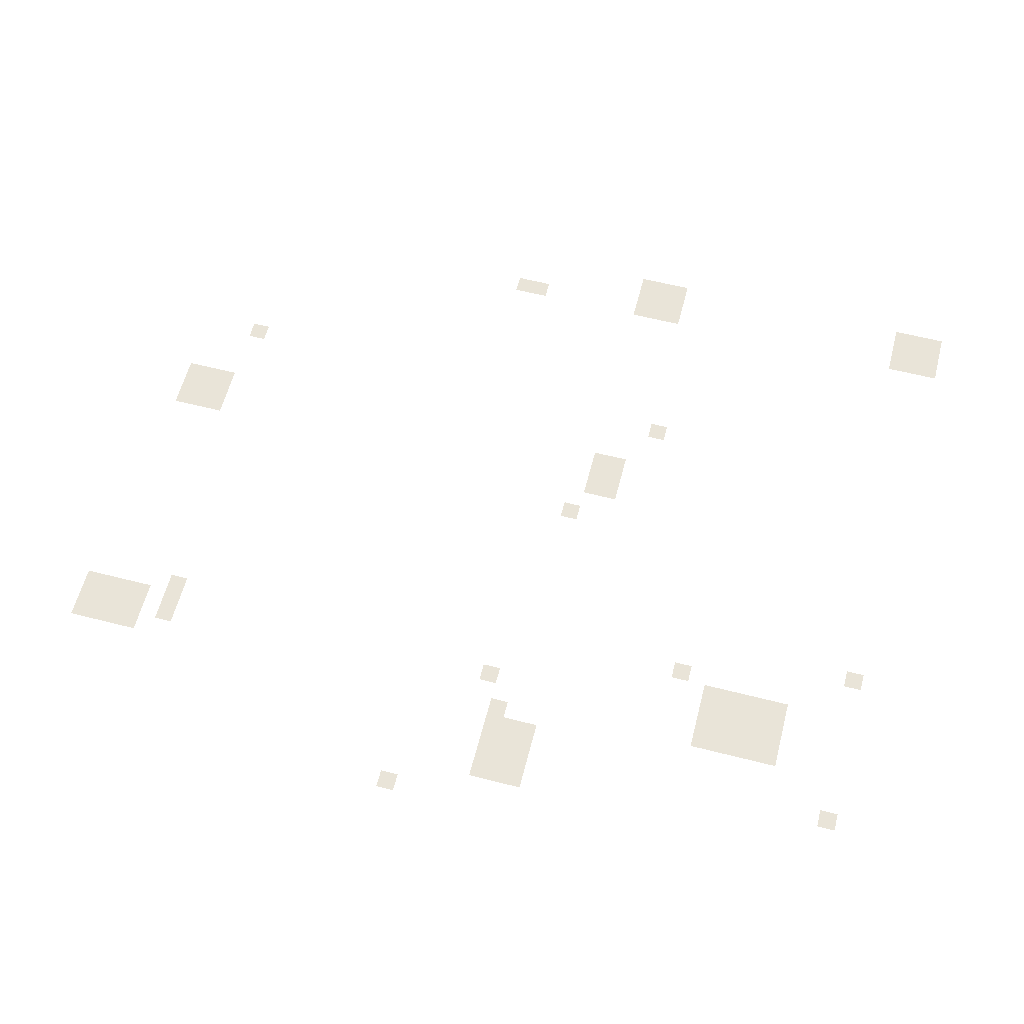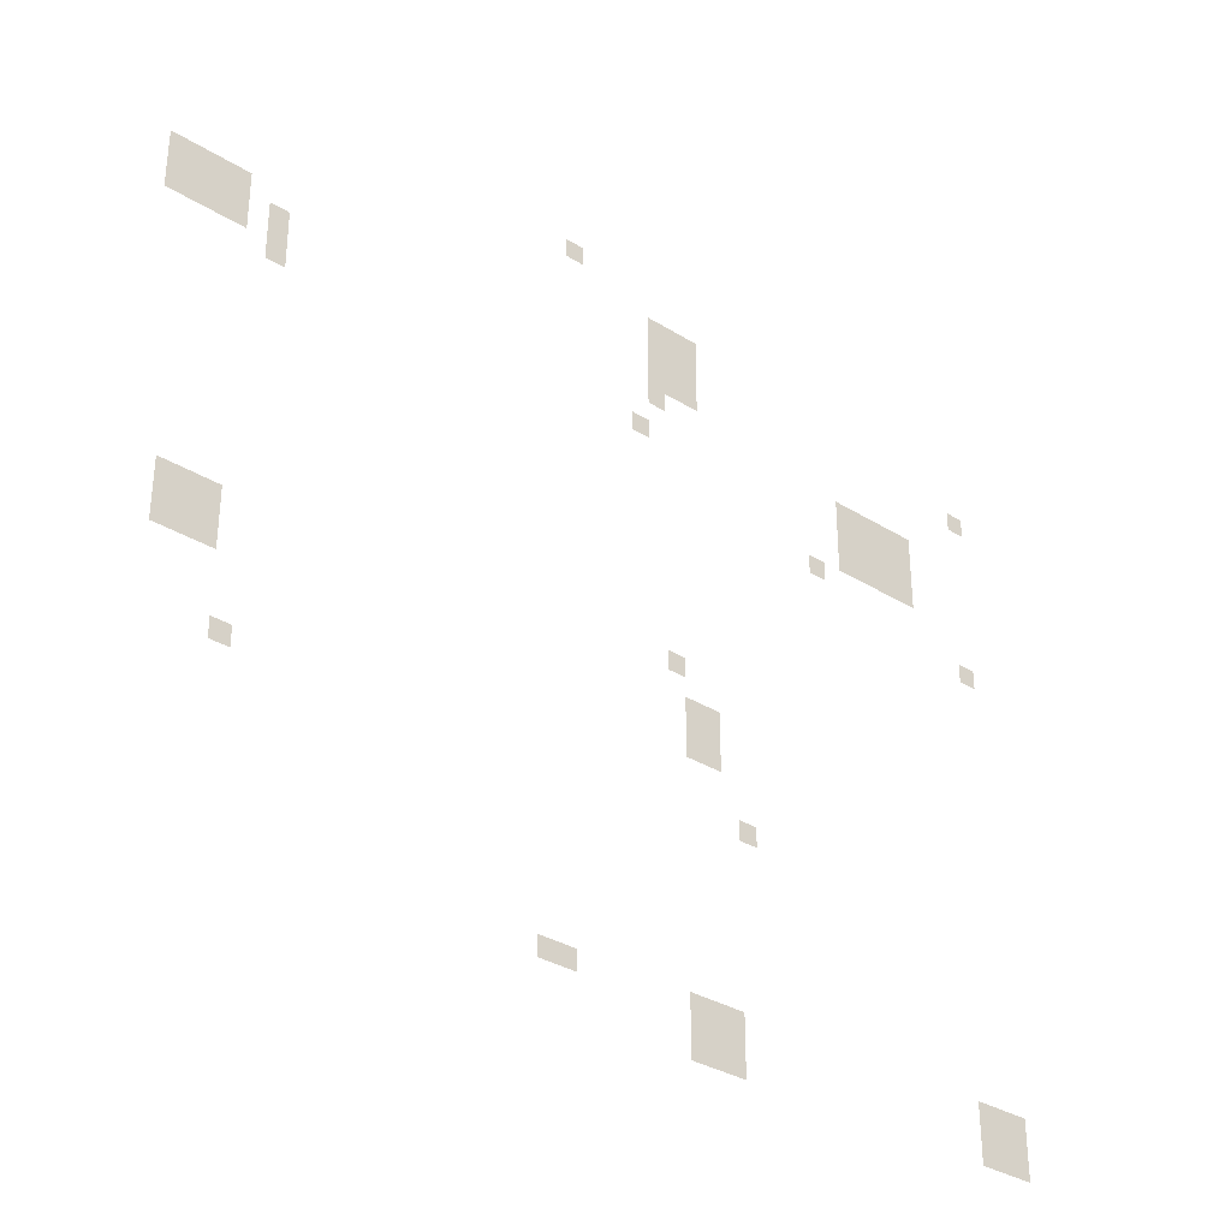
<metadata>
{"format":"obj","ext":"obj","renderer":"f3d","projection":"perspective","resolution":1024,"background":"white","views":[{"elev":60.6,"azim":-165.4,"up":"+Z"},{"elev":-33.1,"azim":139.3,"up":"+Y"}]}
</metadata>
<code>
v -30 -2 0
v -31 -2 0
v -31 -1 0
v -30 -1 0
v -35 -4 0
v -36 -4 0
v -36 -3 0
v -35 -3 0
v -36 -4 0
v -37 -4 0
v -37 -3 0
v -36 -3 0
v -37 -4 0
v -38 -4 0
v -38 -3 0
v -37 -3 0
v -35 -5 0
v -36 -5 0
v -36 -4 0
v -35 -4 0
v -36 -5 0
v -37 -5 0
v -37 -4 0
v -36 -4 0
v -37 -5 0
v -38 -5 0
v -38 -4 0
v -37 -4 0
v -35 -6 0
v -36 -6 0
v -36 -5 0
v -35 -5 0
v -36 -6 0
v -37 -6 0
v -37 -5 0
v -36 -5 0
v -37 -6 0
v -38 -6 0
v -38 -5 0
v -37 -5 0
v -55 -6 0
v -56 -6 0
v -56 -5 0
v -55 -5 0
v -35 -7 0
v -36 -7 0
v -36 -6 0
v -35 -6 0
v -36 -7 0
v -37 -7 0
v -37 -6 0
v -36 -6 0
v -37 -7 0
v -38 -7 0
v -38 -6 0
v -37 -6 0
v -9 -8 0
v -10 -8 0
v -10 -7 0
v -9 -7 0
v -10 -8 0
v -11 -8 0
v -11 -7 0
v -10 -7 0
v -11 -8 0
v -12 -8 0
v -12 -7 0
v -11 -7 0
v -12 -8 0
v -13 -8 0
v -13 -7 0
v -12 -7 0
v -35 -8 0
v -36 -8 0
v -36 -7 0
v -35 -7 0
v -9 -9 0
v -10 -9 0
v -10 -8 0
v -9 -8 0
v -10 -9 0
v -11 -9 0
v -11 -8 0
v -10 -8 0
v -11 -9 0
v -12 -9 0
v -12 -8 0
v -11 -8 0
v -12 -9 0
v -13 -9 0
v -13 -8 0
v -12 -8 0
v -14 -9 0
v -15 -9 0
v -15 -8 0
v -14 -8 0
v -47 -9 0
v -48 -9 0
v -48 -8 0
v -47 -8 0
v -48 -9 0
v -49 -9 0
v -49 -8 0
v -48 -8 0
v -49 -9 0
v -50 -9 0
v -50 -8 0
v -49 -8 0
v -50 -9 0
v -51 -9 0
v -51 -8 0
v -50 -8 0
v -51 -9 0
v -52 -9 0
v -52 -8 0
v -51 -8 0
v -9 -10 0
v -10 -10 0
v -10 -9 0
v -9 -9 0
v -10 -10 0
v -11 -10 0
v -11 -9 0
v -10 -9 0
v -11 -10 0
v -12 -10 0
v -12 -9 0
v -11 -9 0
v -12 -10 0
v -13 -10 0
v -13 -9 0
v -12 -9 0
v -14 -10 0
v -15 -10 0
v -15 -9 0
v -14 -9 0
v -34 -10 0
v -35 -10 0
v -35 -9 0
v -34 -9 0
v -47 -10 0
v -48 -10 0
v -48 -9 0
v -47 -9 0
v -48 -10 0
v -49 -10 0
v -49 -9 0
v -48 -9 0
v -49 -10 0
v -50 -10 0
v -50 -9 0
v -49 -9 0
v -50 -10 0
v -51 -10 0
v -51 -9 0
v -50 -9 0
v -51 -10 0
v -52 -10 0
v -52 -9 0
v -51 -9 0
v -14 -11 0
v -15 -11 0
v -15 -10 0
v -14 -10 0
v -47 -11 0
v -48 -11 0
v -48 -10 0
v -47 -10 0
v -48 -11 0
v -49 -11 0
v -49 -10 0
v -48 -10 0
v -49 -11 0
v -50 -11 0
v -50 -10 0
v -49 -10 0
v -50 -11 0
v -51 -11 0
v -51 -10 0
v -50 -10 0
v -51 -11 0
v -52 -11 0
v -52 -10 0
v -51 -10 0
v -47 -12 0
v -48 -12 0
v -48 -11 0
v -47 -11 0
v -48 -12 0
v -49 -12 0
v -49 -11 0
v -48 -11 0
v -49 -12 0
v -50 -12 0
v -50 -11 0
v -49 -11 0
v -50 -12 0
v -51 -12 0
v -51 -11 0
v -50 -11 0
v -51 -12 0
v -52 -12 0
v -52 -11 0
v -51 -11 0
v -45 -13 0
v -46 -13 0
v -46 -12 0
v -45 -12 0
v -55 -15 0
v -56 -15 0
v -56 -14 0
v -55 -14 0
v -36 -22 0
v -37 -22 0
v -37 -21 0
v -36 -21 0
v -10 -24 0
v -11 -24 0
v -11 -23 0
v -10 -23 0
v -11 -24 0
v -12 -24 0
v -12 -23 0
v -11 -23 0
v -12 -24 0
v -13 -24 0
v -13 -23 0
v -12 -23 0
v -37 -24 0
v -38 -24 0
v -38 -23 0
v -37 -23 0
v -38 -24 0
v -39 -24 0
v -39 -23 0
v -38 -23 0
v -10 -25 0
v -11 -25 0
v -11 -24 0
v -10 -24 0
v -11 -25 0
v -12 -25 0
v -12 -24 0
v -11 -24 0
v -12 -25 0
v -13 -25 0
v -13 -24 0
v -12 -24 0
v -37 -25 0
v -38 -25 0
v -38 -24 0
v -37 -24 0
v -38 -25 0
v -39 -25 0
v -39 -24 0
v -38 -24 0
v -10 -26 0
v -11 -26 0
v -11 -25 0
v -10 -25 0
v -11 -26 0
v -12 -26 0
v -12 -25 0
v -11 -25 0
v -12 -26 0
v -13 -26 0
v -13 -25 0
v -12 -25 0
v -37 -26 0
v -38 -26 0
v -38 -25 0
v -37 -25 0
v -38 -26 0
v -39 -26 0
v -39 -25 0
v -38 -25 0
v -40 -29 0
v -41 -29 0
v -41 -28 0
v -40 -28 0
v -13 -30 0
v -14 -30 0
v -14 -29 0
v -13 -29 0
v -29 -38 0
v -30 -38 0
v -30 -37 0
v -29 -37 0
v -30 -38 0
v -31 -38 0
v -31 -37 0
v -30 -37 0
v -37 -38 0
v -38 -38 0
v -38 -37 0
v -37 -37 0
v -38 -38 0
v -39 -38 0
v -39 -37 0
v -38 -37 0
v -39 -38 0
v -40 -38 0
v -40 -37 0
v -39 -37 0
v -54 -38 0
v -55 -38 0
v -55 -37 0
v -54 -37 0
v -55 -38 0
v -56 -38 0
v -56 -37 0
v -55 -37 0
v -56 -38 0
v -57 -38 0
v -57 -37 0
v -56 -37 0
v -37 -39 0
v -38 -39 0
v -38 -38 0
v -37 -38 0
v -38 -39 0
v -39 -39 0
v -39 -38 0
v -38 -38 0
v -39 -39 0
v -40 -39 0
v -40 -38 0
v -39 -38 0
v -54 -39 0
v -55 -39 0
v -55 -38 0
v -54 -38 0
v -55 -39 0
v -56 -39 0
v -56 -38 0
v -55 -38 0
v -56 -39 0
v -57 -39 0
v -57 -38 0
v -56 -38 0
v -37 -40 0
v -38 -40 0
v -38 -39 0
v -37 -39 0
v -38 -40 0
v -39 -40 0
v -39 -39 0
v -38 -39 0
v -39 -40 0
v -40 -40 0
v -40 -39 0
v -39 -39 0
v -54 -40 0
v -55 -40 0
v -55 -39 0
v -54 -39 0
v -55 -40 0
v -56 -40 0
v -56 -39 0
v -55 -39 0
v -56 -40 0
v -57 -40 0
v -57 -39 0
v -56 -39 0
g SuburbsMap2_mesh_0002
f 1 2 3 4
f 5 6 7 8
f 9 10 11 12
f 13 14 15 16
f 17 18 19 20
f 21 22 23 24
f 25 26 27 28
f 29 30 31 32
f 33 34 35 36
f 37 38 39 40
f 41 42 43 44
f 45 46 47 48
f 49 50 51 52
f 53 54 55 56
f 57 58 59 60
f 61 62 63 64
f 65 66 67 68
f 69 70 71 72
f 73 74 75 76
f 77 78 79 80
f 81 82 83 84
f 85 86 87 88
f 89 90 91 92
f 93 94 95 96
f 97 98 99 100
f 101 102 103 104
f 105 106 107 108
f 109 110 111 112
f 113 114 115 116
f 117 118 119 120
f 121 122 123 124
f 125 126 127 128
f 129 130 131 132
f 133 134 135 136
f 137 138 139 140
f 141 142 143 144
f 145 146 147 148
f 149 150 151 152
f 153 154 155 156
f 157 158 159 160
f 161 162 163 164
f 165 166 167 168
f 169 170 171 172
f 173 174 175 176
f 177 178 179 180
f 181 182 183 184
f 185 186 187 188
f 189 190 191 192
f 193 194 195 196
f 197 198 199 200
f 201 202 203 204
f 205 206 207 208
f 209 210 211 212
f 213 214 215 216
f 217 218 219 220
f 221 222 223 224
f 225 226 227 228
f 229 230 231 232
f 233 234 235 236
f 237 238 239 240
f 241 242 243 244
f 245 246 247 248
f 249 250 251 252
f 253 254 255 256
f 257 258 259 260
f 261 262 263 264
f 265 266 267 268
f 269 270 271 272
f 273 274 275 276
f 277 278 279 280
f 281 282 283 284
f 285 286 287 288
f 289 290 291 292
f 293 294 295 296
f 297 298 299 300
f 301 302 303 304
f 305 306 307 308
f 309 310 311 312
f 313 314 315 316
f 317 318 319 320
f 321 322 323 324
f 325 326 327 328
f 329 330 331 332
f 333 334 335 336
f 337 338 339 340
f 341 342 343 344
f 345 346 347 348
f 349 350 351 352
f 353 354 355 356
f 357 358 359 360
f 361 362 363 364

</code>
